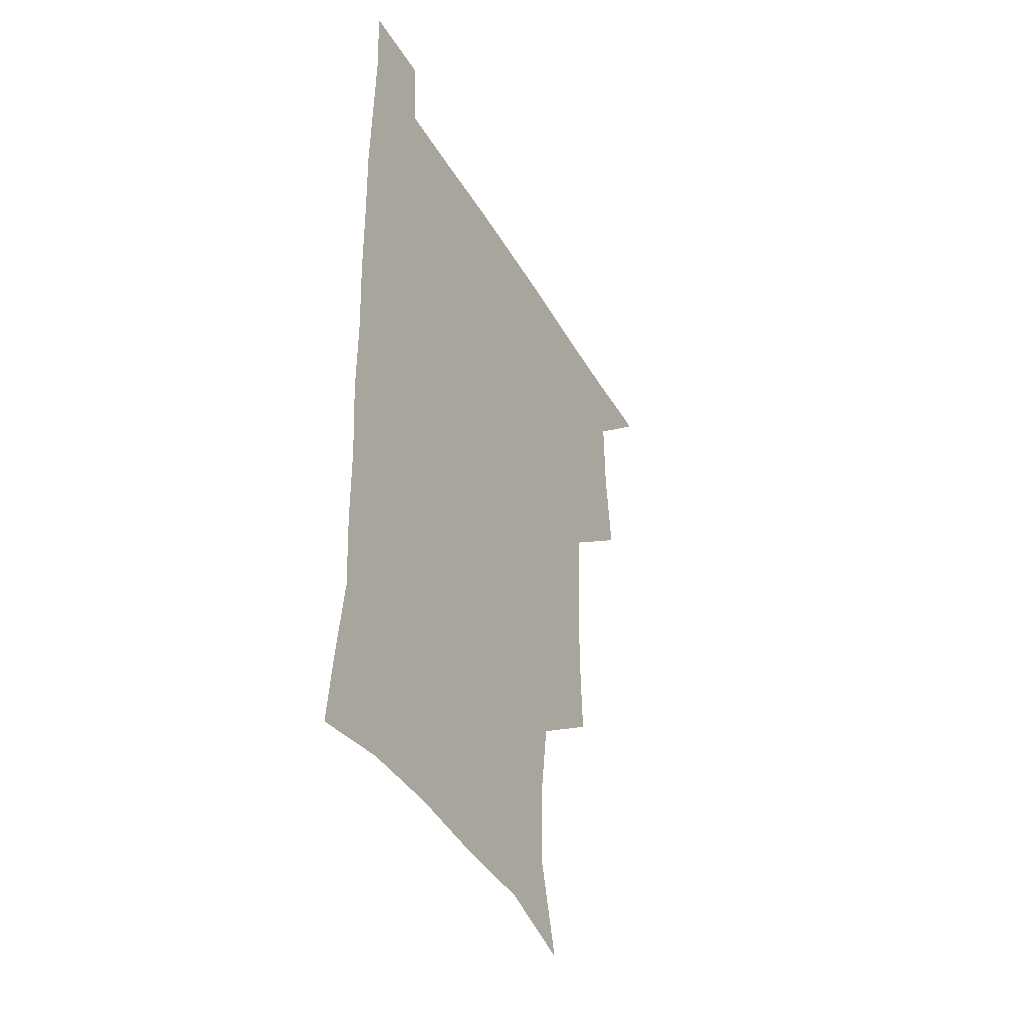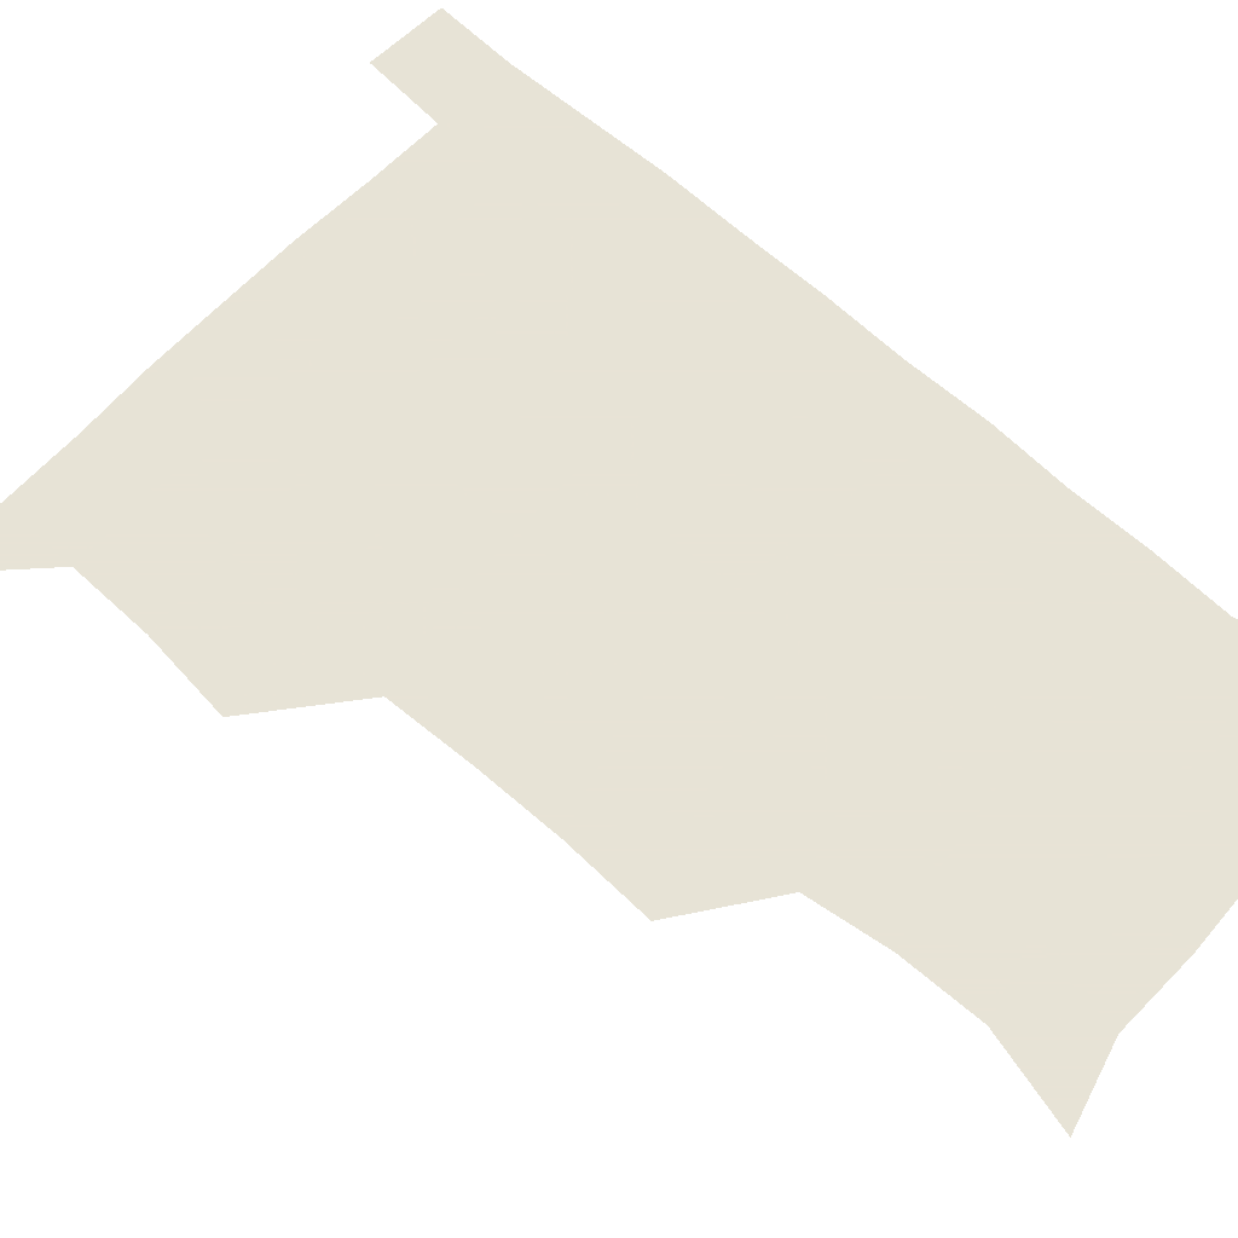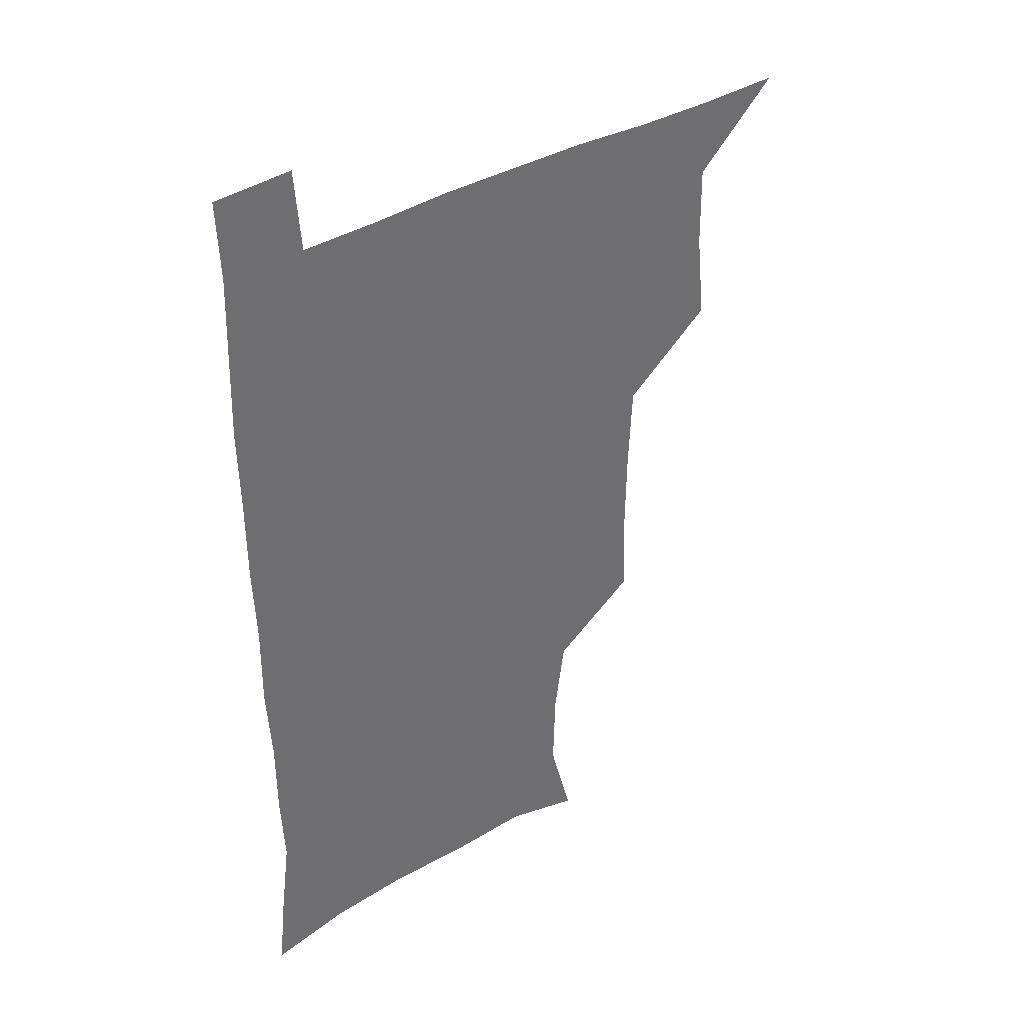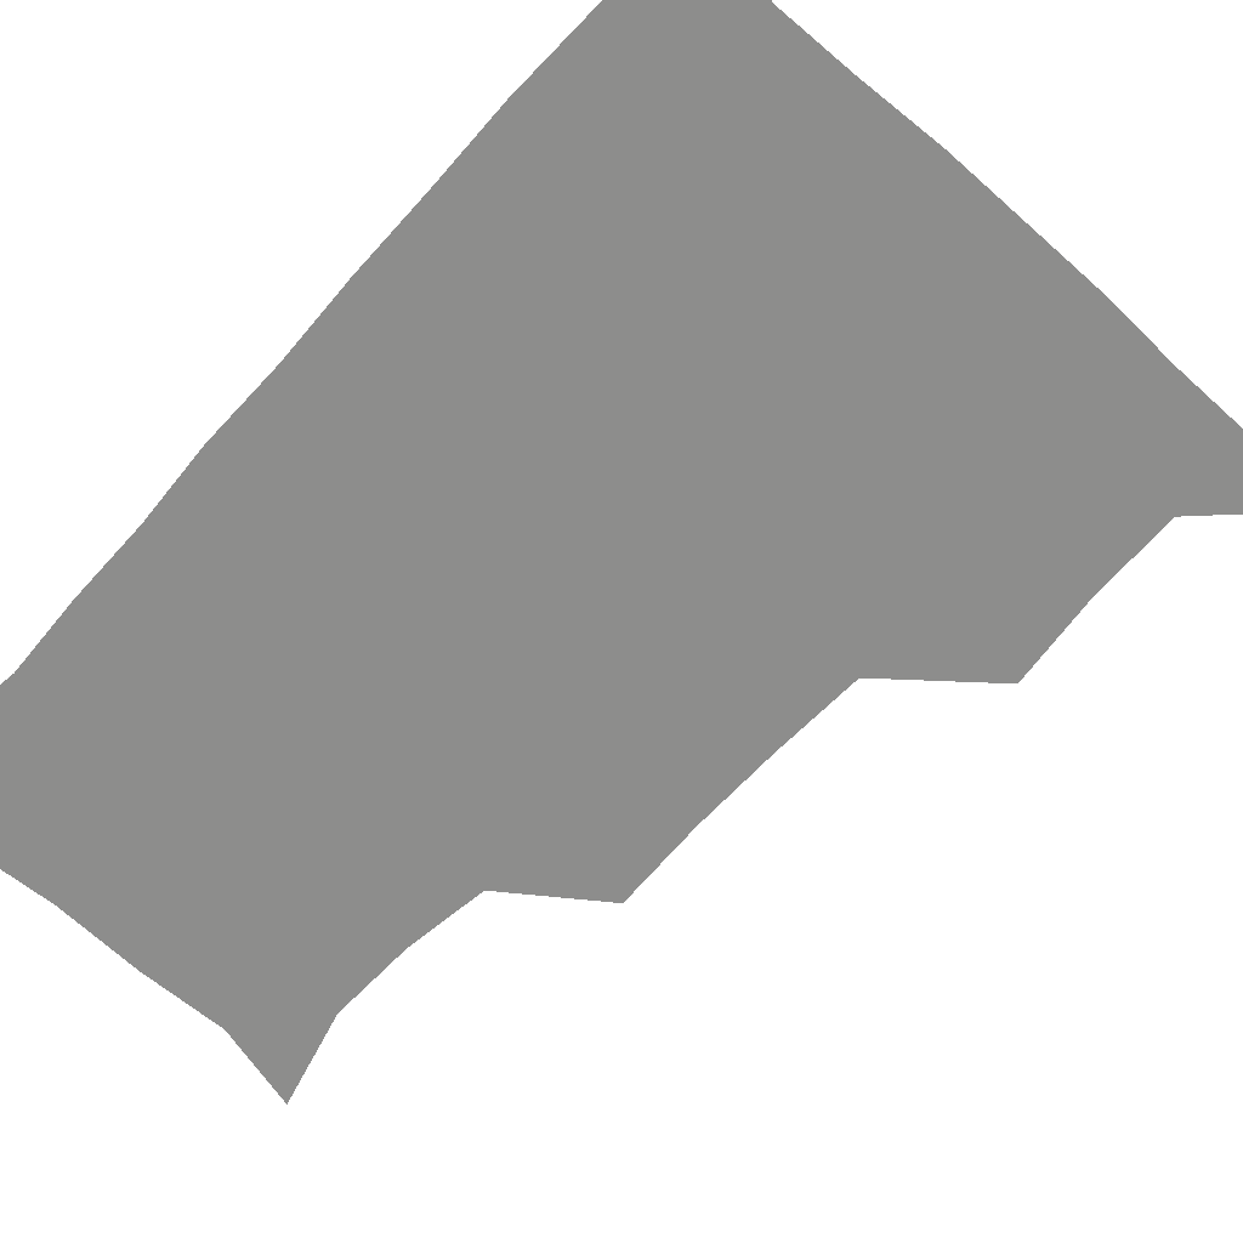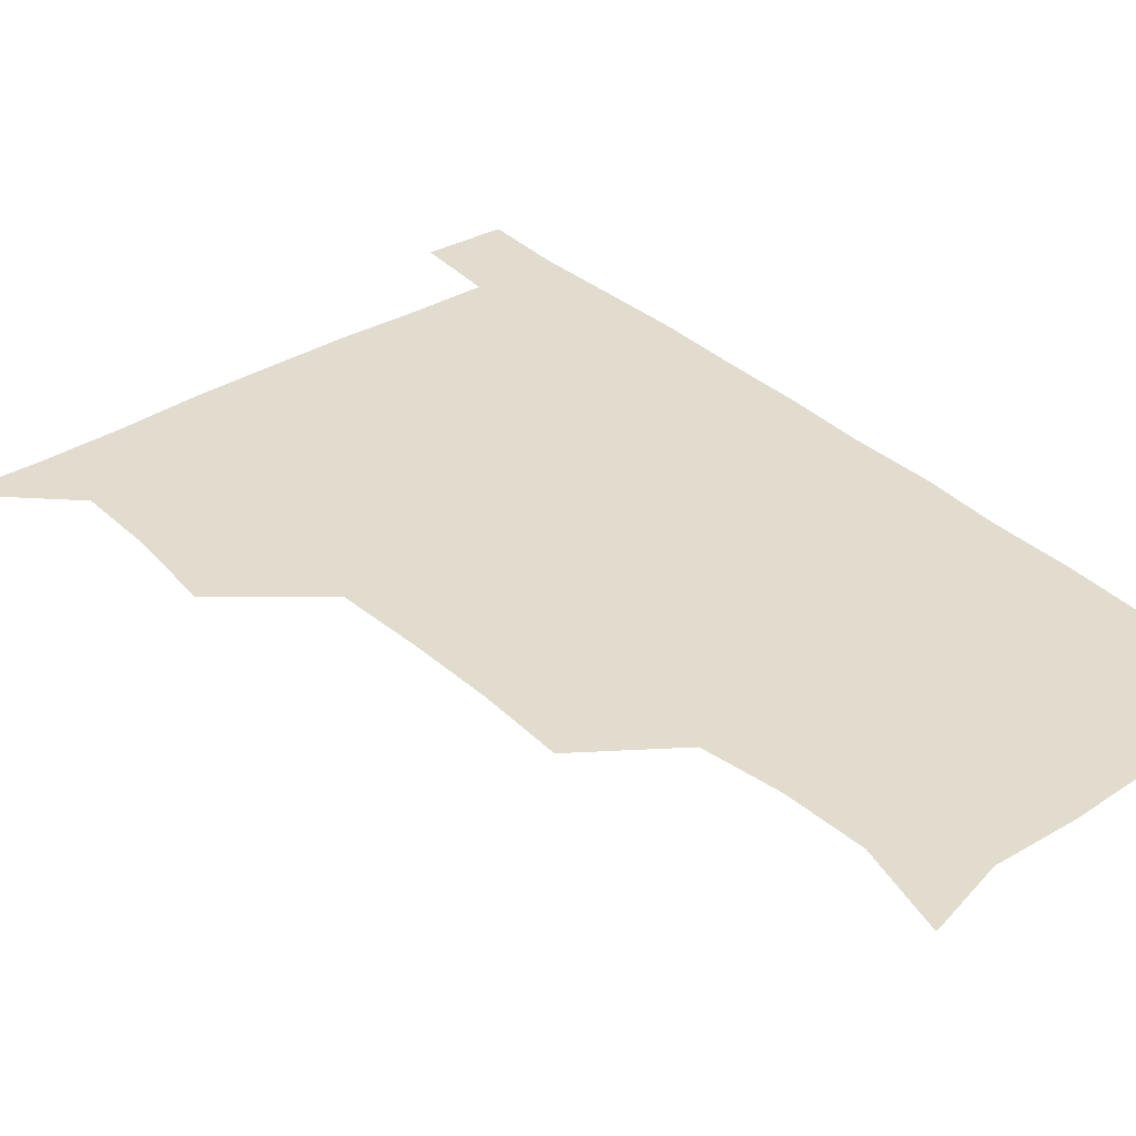
<metadata>
{"format":"obj","ext":"obj","renderer":"f3d","projection":"perspective","resolution":1024,"background":"white","views":[{"elev":-42.2,"azim":117.9,"up":"+Y"},{"elev":62.6,"azim":-47.5,"up":"+Z"},{"elev":38.6,"azim":143.5,"up":"+Y"},{"elev":-64.4,"azim":138.2,"up":"+Z"},{"elev":34.6,"azim":-39.7,"up":"+Z"}]}
</metadata>
<code>
v 480 540 0
v 507.1 445.2 0
v 510.6 478.5 0
v 511.2 509.5 0
v 512.2 539.3 0
v 541.8 319.4 0
v 543.1 352.5 0
v 542.7 384.4 0
v 541.2 417.2 0
v 542.1 450.1 0
v 544 481.4 0
v 543.2 510.5 0
v 542.1 539.8 0
v 570 201.1 0
v 579.1 235.8 0
v 578.3 266.6 0
v 574.2 296.1 0
v 575.6 332.7 0
v 575.1 363.4 0
v 574.4 393.5 0
v 574 423.8 0
v 573.9 453.5 0
v 574.2 482.6 0
v 573.8 510.7 0
v 571.3 541.3 0
v 600.2 209.4 0
v 605.1 242.8 0
v 604.4 273.1 0
v 603.6 305.2 0
v 604 338.5 0
v 603.1 366.6 0
v 603.4 398 0
v 602.9 425.9 0
v 602.6 454.5 0
v 602.8 483 0
v 602.4 511.2 0
v 600.7 541.5 0
v 631.1 208.6 0
v 632.1 245.5 0
v 631.5 276.6 0
v 631 308 0
v 630.7 338.5 0
v 630.6 367.5 0
v 630.6 397 0
v 630.6 427 0
v 630.8 455.1 0
v 631 483.2 0
v 631.2 511.2 0
v 630 541.7 0
v 663.2 210 0
v 659.9 244.9 0
v 658.5 276.4 0
v 657.8 307.6 0
v 657.4 338.3 0
v 657.6 367.6 0
v 658.1 396.2 0
v 658.5 425.5 0
v 659 454.2 0
v 659.1 483.5 0
v 659.6 511.7 0
v 660.2 540.4 0
v 694.1 208.4 0
v 688.1 242.3 0
v 685.8 273.2 0
v 684.8 304.4 0
v 684.7 334.4 0
v 685.9 363.2 0
v 686.2 393.2 0
v 686.8 422.9 0
v 687.6 452.4 0
v 687.5 482.3 0
v 688.2 511.2 0
v 689.1 539.9 0
v 691.4 571.1 0
v 724 202.3 0
v 721.1 230.7 0
v 717 262.1 0
v 718.4 290.6 0
v 718.5 321.2 0
v 720.3 350.9 0
v 719.9 382.6 0
v 721.1 413.5 0
v 721.2 445.2 0
v 721.9 476.6 0
v 721 508.4 0
v 720.1 539.6 0
v 721.3 569.6 0
f 4 5 1
f 9 10 2
f 2 10 3
f 10 11 3
f 3 11 4
f 11 12 4
f 4 12 5
f 12 13 5
f 17 18 6
f 6 18 7
f 18 19 7
f 7 19 8
f 19 20 8
f 8 20 9
f 20 21 9
f 9 21 10
f 21 22 10
f 10 22 11
f 22 23 11
f 11 23 12
f 23 24 12
f 12 24 13
f 24 25 13
f 14 26 15
f 26 27 15
f 15 27 16
f 27 28 16
f 16 28 17
f 28 29 17
f 17 29 18
f 29 30 18
f 18 30 19
f 30 31 19
f 19 31 20
f 31 32 20
f 20 32 21
f 32 33 21
f 21 33 22
f 33 34 22
f 22 34 23
f 34 35 23
f 23 35 24
f 35 36 24
f 24 36 25
f 36 37 25
f 26 38 27
f 38 39 27
f 27 39 28
f 39 40 28
f 28 40 29
f 40 41 29
f 29 41 30
f 41 42 30
f 30 42 31
f 42 43 31
f 31 43 32
f 43 44 32
f 32 44 33
f 44 45 33
f 33 45 34
f 45 46 34
f 34 46 35
f 46 47 35
f 35 47 36
f 47 48 36
f 36 48 37
f 48 49 37
f 38 50 39
f 50 51 39
f 39 51 40
f 51 52 40
f 40 52 41
f 52 53 41
f 41 53 42
f 53 54 42
f 42 54 43
f 54 55 43
f 43 55 44
f 55 56 44
f 44 56 45
f 56 57 45
f 45 57 46
f 57 58 46
f 46 58 47
f 58 59 47
f 47 59 48
f 59 60 48
f 48 60 49
f 60 61 49
f 50 62 51
f 62 63 51
f 51 63 52
f 63 64 52
f 52 64 53
f 64 65 53
f 53 65 54
f 65 66 54
f 54 66 55
f 66 67 55
f 55 67 56
f 67 68 56
f 56 68 57
f 68 69 57
f 57 69 58
f 69 70 58
f 58 70 59
f 70 71 59
f 59 71 60
f 71 72 60
f 60 72 61
f 72 73 61
f 62 75 63
f 75 76 63
f 63 76 64
f 76 77 64
f 64 77 65
f 77 78 65
f 65 78 66
f 78 79 66
f 66 79 67
f 79 80 67
f 67 80 68
f 80 81 68
f 68 81 69
f 81 82 69
f 69 82 70
f 82 83 70
f 70 83 71
f 83 84 71
f 71 84 72
f 84 85 72
f 72 85 73
f 85 86 73
f 73 86 74
f 86 87 74

</code>
